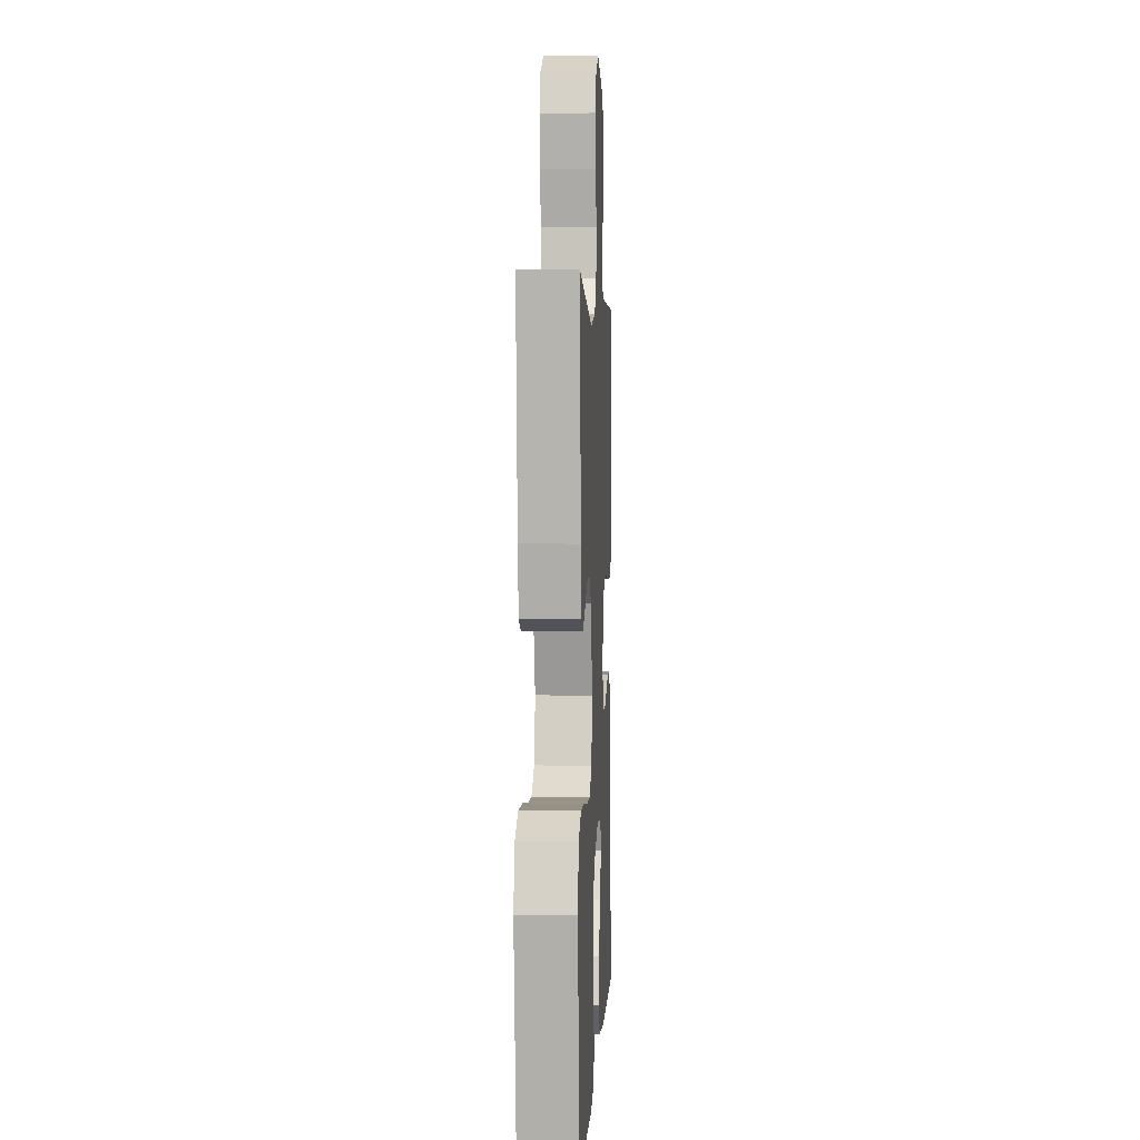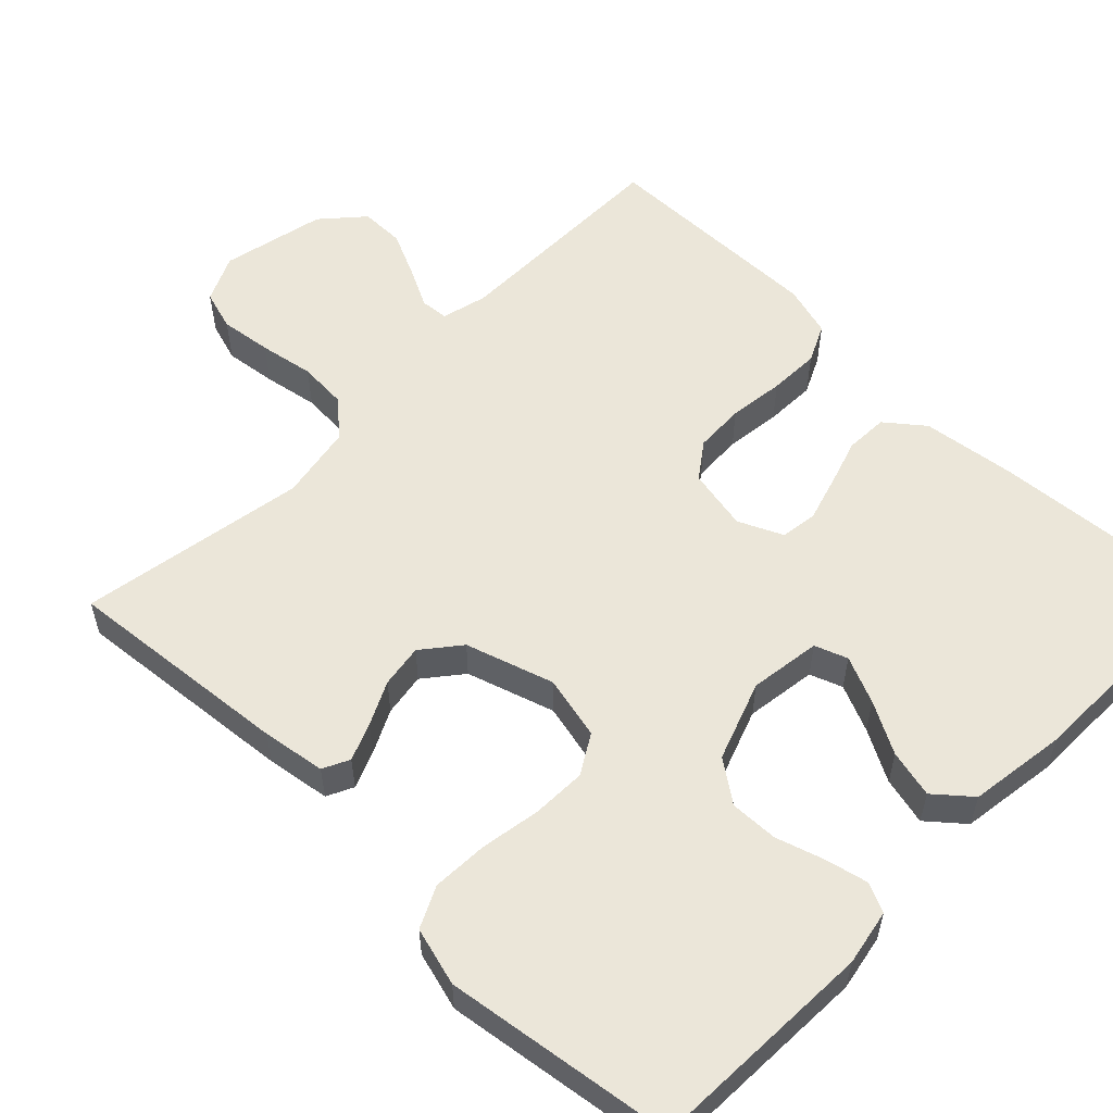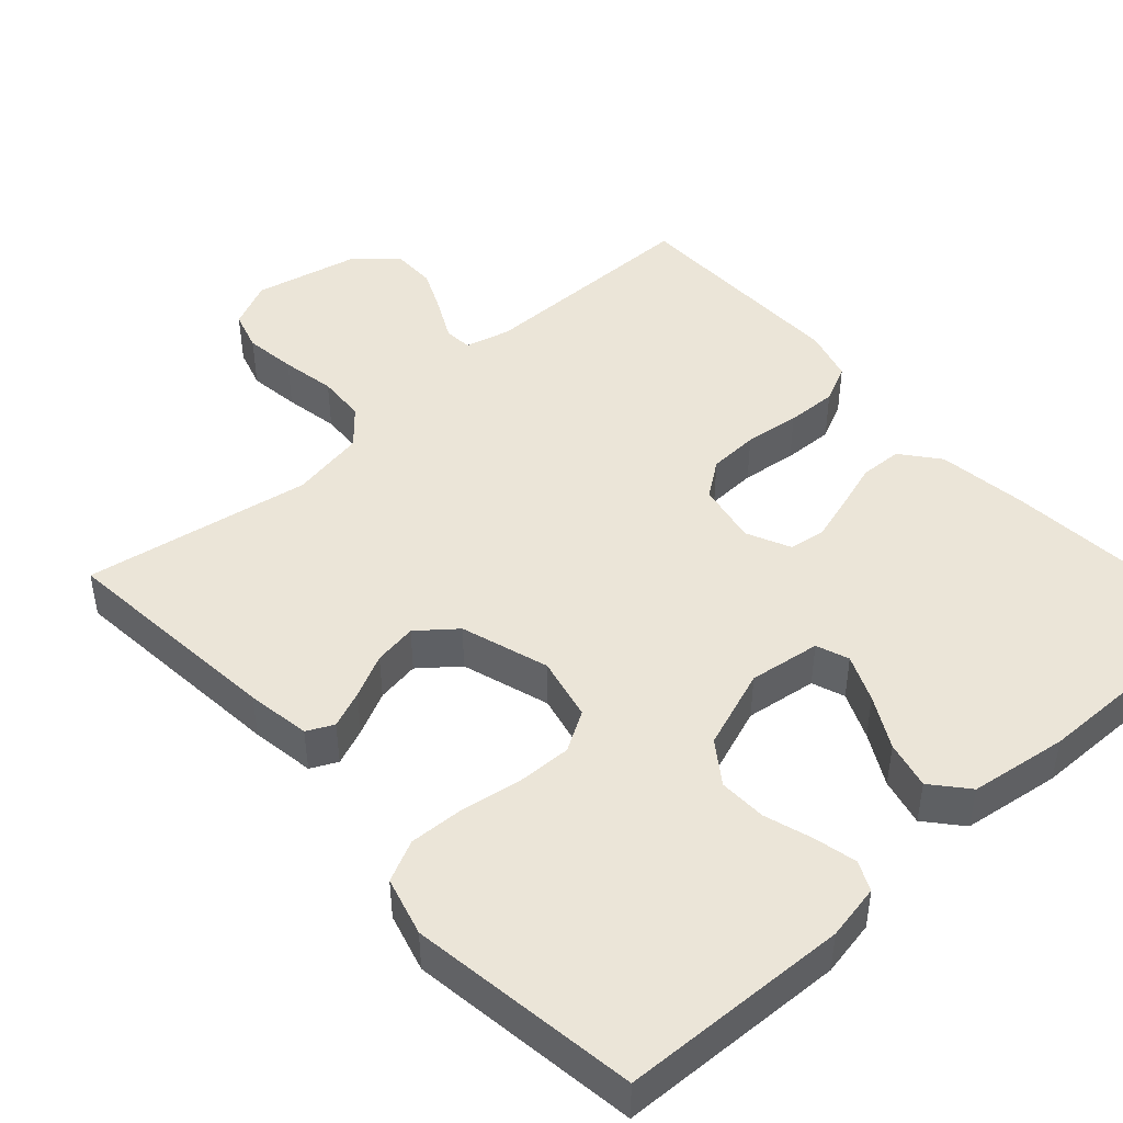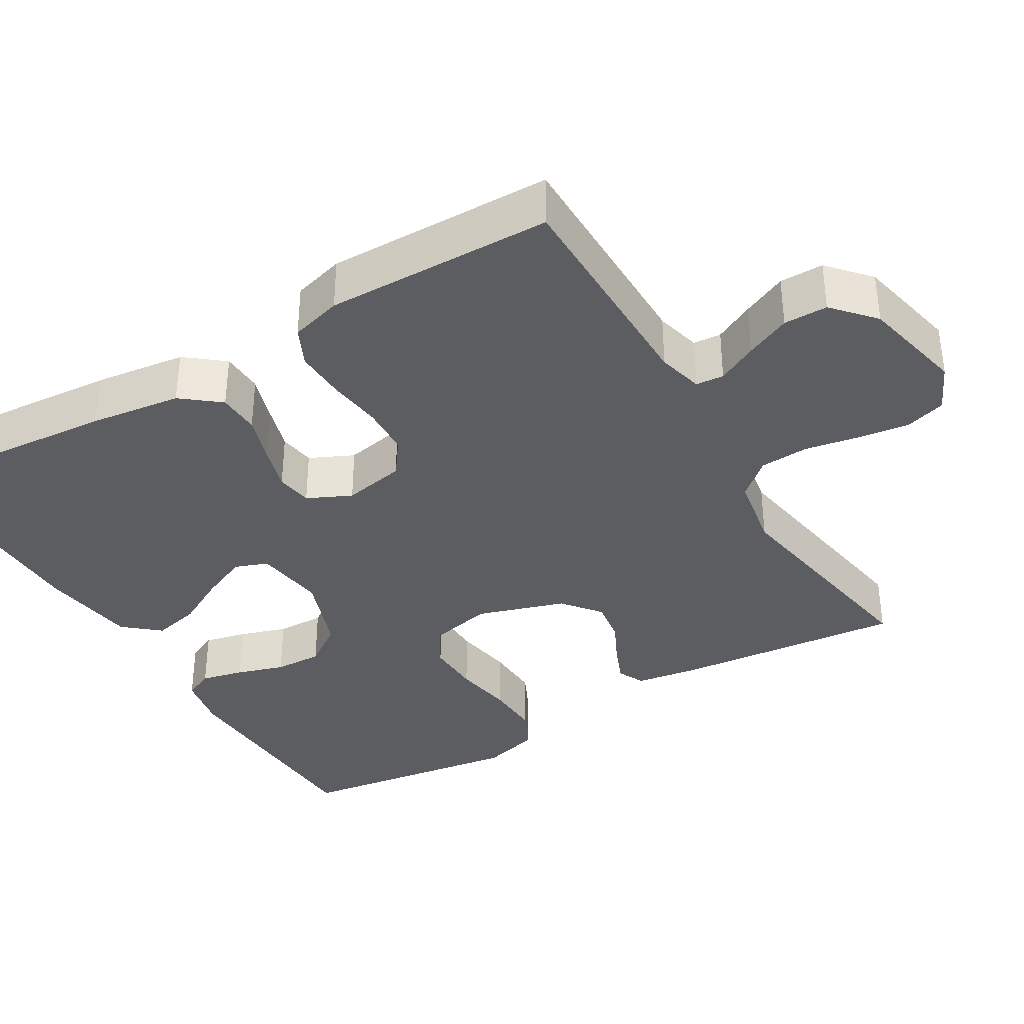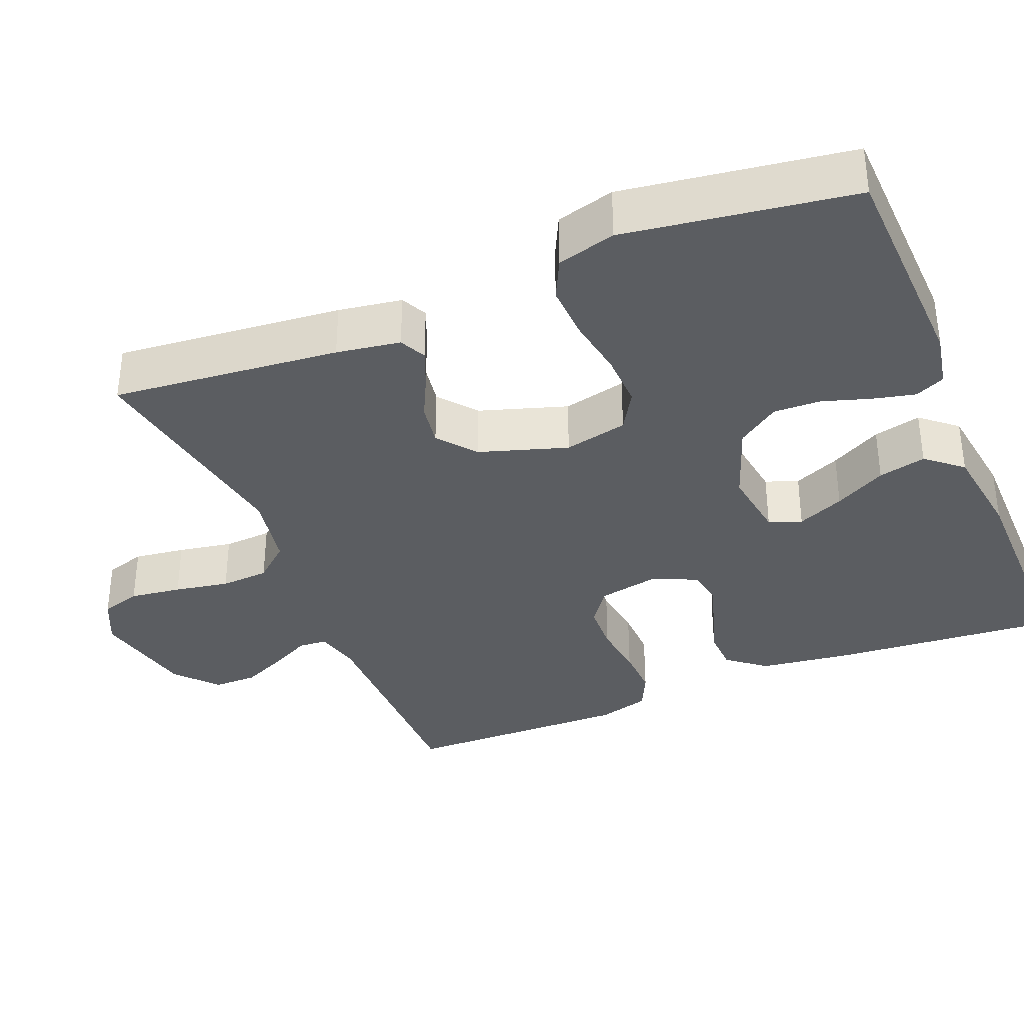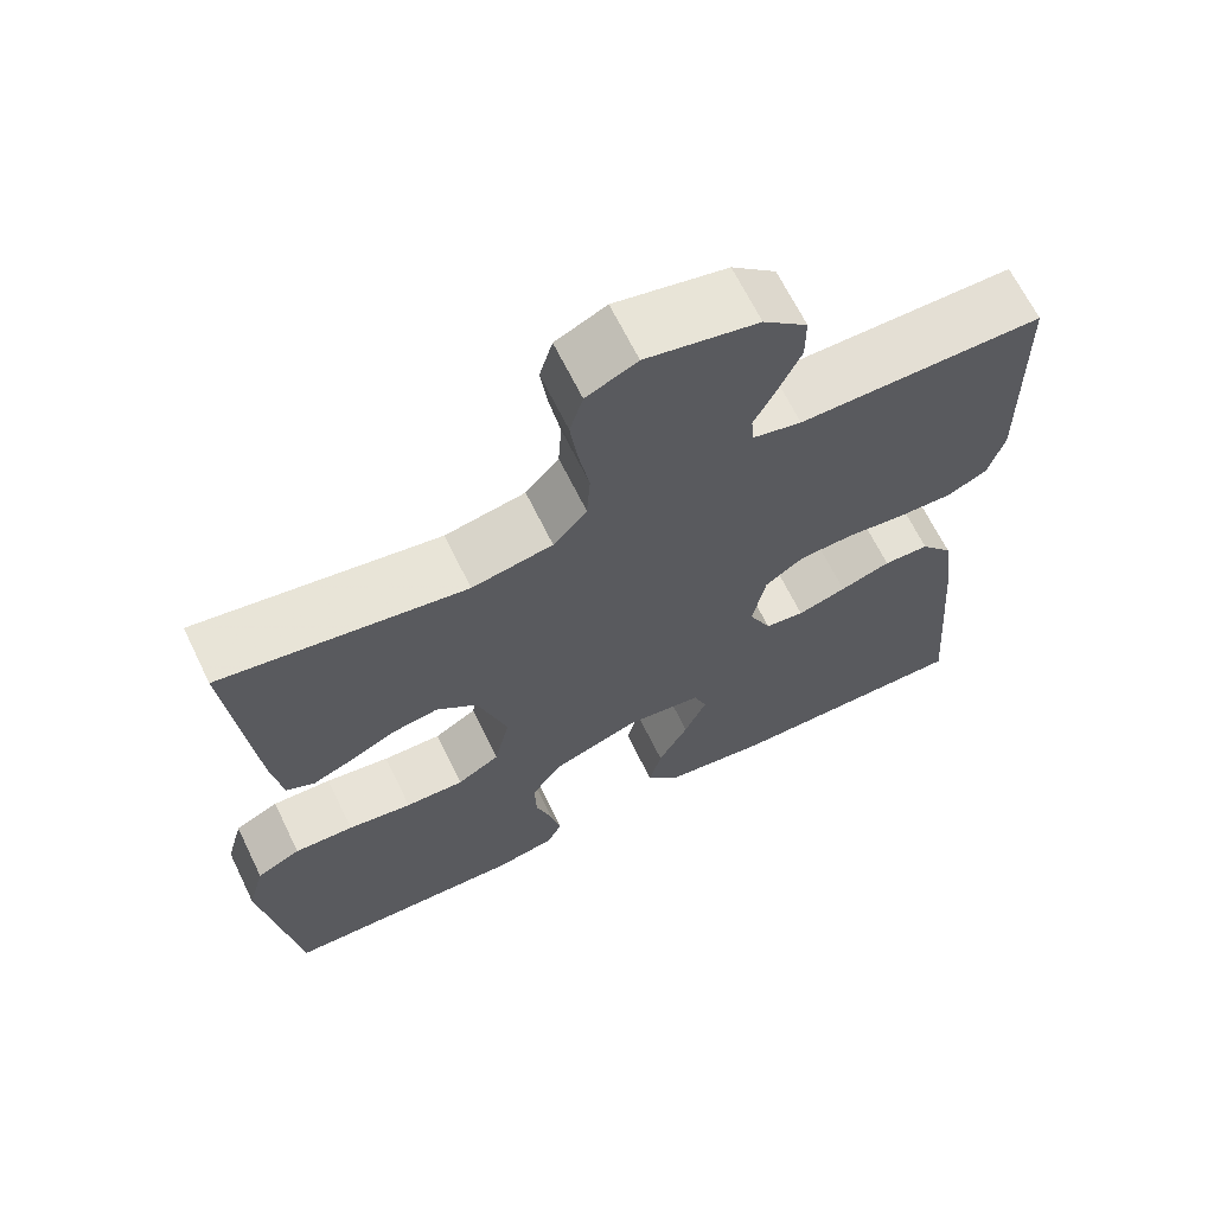
<metadata>
{"format":"obj","ext":"obj","renderer":"f3d","projection":"perspective","resolution":1024,"background":"white","views":[{"elev":3.3,"azim":92.9,"up":"+Z"},{"elev":56.2,"azim":134.4,"up":"+Y"},{"elev":46.0,"azim":138.0,"up":"+Y"},{"elev":-36.3,"azim":-59.3,"up":"+Y"},{"elev":-35.4,"azim":112.3,"up":"+Y"},{"elev":66.4,"azim":154.0,"up":"+Z"}]}
</metadata>
<code>
v -0.5 0.07 0.5
v -0.2 0.07 0.501
v -0.14 0.07 0.516
v -0.137 0.07 0.553
v -0.164 0.07 0.606
v -0.191 0.07 0.665
v -0.191 0.07 0.723
v -0.137 0.07 0.771
v 0 0.07 0.801
v 0.062 0.07 0.772
v 0.078 0.07 0.719
v 0.069 0.07 0.651
v 0.056 0.07 0.579
v 0.06 0.07 0.515
v 0.101 0.07 0.468
v 0.2 0.07 0.45
v 0.5 0.07 0.5
v 0.471 0.07 0.2
v 0.458 0.07 0.116
v 0.423 0.07 0.099
v 0.374 0.07 0.119
v 0.317 0.07 0.147
v 0.26 0.07 0.156
v 0.21 0.07 0.116
v 0.173 0.07 0
v 0.192 0.07 -0.084
v 0.244 0.07 -0.115
v 0.316 0.07 -0.113
v 0.395 0.07 -0.1
v 0.468 0.07 -0.097
v 0.522 0.07 -0.123
v 0.543 0.07 -0.2
v 0.5 0.07 -0.5
v 0.2 0.07 -0.511
v 0.127 0.07 -0.497
v 0.109 0.07 -0.458
v 0.122 0.07 -0.402
v 0.142 0.07 -0.339
v 0.144 0.07 -0.276
v 0.105 0.07 -0.221
v 0 0.07 -0.183
v -0.094 0.07 -0.196
v -0.11 0.07 -0.239
v -0.083 0.07 -0.301
v -0.046 0.07 -0.369
v -0.031 0.07 -0.432
v -0.071 0.07 -0.479
v -0.2 0.07 -0.497
v -0.5 0.07 -0.5
v -0.476 0.07 -0.2
v -0.46 0.07 -0.079
v -0.42 0.07 -0.029
v -0.364 0.07 -0.027
v -0.302 0.07 -0.047
v -0.242 0.07 -0.065
v -0.194 0.07 -0.058
v -0.167 0.07 0
v -0.183 0.07 0.082
v -0.23 0.07 0.116
v -0.296 0.07 0.119
v -0.369 0.07 0.11
v -0.436 0.07 0.108
v -0.486 0.07 0.132
v -0.505 0.07 0.2
v -0.5 0 0.5
v -0.2 0 0.501
v -0.14 0 0.516
v -0.137 0 0.553
v -0.164 0 0.606
v -0.191 0 0.665
v -0.191 0 0.723
v -0.137 0 0.771
v 0 0 0.801
v 0.062 0 0.772
v 0.078 0 0.719
v 0.069 0 0.651
v 0.056 0 0.579
v 0.06 0 0.515
v 0.101 0 0.468
v 0.2 0 0.45
v 0.5 0 0.5
v 0.471 0 0.2
v 0.458 0 0.116
v 0.423 0 0.099
v 0.374 0 0.119
v 0.317 0 0.147
v 0.26 0 0.156
v 0.21 0 0.116
v 0.173 0 0
v 0.192 0 -0.084
v 0.244 0 -0.115
v 0.316 0 -0.113
v 0.395 0 -0.1
v 0.468 0 -0.097
v 0.522 0 -0.123
v 0.543 0 -0.2
v 0.5 0 -0.5
v 0.2 0 -0.511
v 0.127 0 -0.497
v 0.109 0 -0.458
v 0.122 0 -0.402
v 0.142 0 -0.339
v 0.144 0 -0.276
v 0.105 0 -0.221
v 0 0 -0.183
v -0.094 0 -0.196
v -0.11 0 -0.239
v -0.083 0 -0.301
v -0.046 0 -0.369
v -0.031 0 -0.432
v -0.071 0 -0.479
v -0.2 0 -0.497
v -0.5 0 -0.5
v -0.476 0 -0.2
v -0.46 0 -0.079
v -0.42 0 -0.029
v -0.364 0 -0.027
v -0.302 0 -0.047
v -0.242 0 -0.065
v -0.194 0 -0.058
v -0.167 0 0
v -0.183 0 0.082
v -0.23 0 0.116
v -0.296 0 0.119
v -0.369 0 0.11
v -0.436 0 0.108
v -0.486 0 0.132
v -0.505 0 0.2
f 63 64 1 2
f 60 61 62 63
f 59 60 63 2
f 58 59 2 3
f 57 58 3
f 51 52 53 54
f 51 54 55
f 50 51 55
f 49 50 55 56
f 47 48 49 56
f 44 45 46 47
f 43 44 47 56
f 35 36 37 38
f 33 34 35 38
f 33 38 39
f 32 33 39 40
f 28 29 30 31
f 27 28 31 32
f 19 20 21 22
f 17 18 19 22
f 16 17 22 23
f 15 16 23 24
f 10 11 12 13
f 8 9 10 13
f 8 13 14
f 7 8 14
f 4 5 6 7
f 4 7 14 15
f 57 3 4 15
f 42 43 56 57
f 41 42 57 15
f 27 32 40 41
f 26 27 41
f 25 26 41
f 15 24 25 41
f 66 65 128 127
f 127 126 125 124
f 66 127 124 123
f 67 66 123 122
f 67 122 121
f 118 117 116 115
f 119 118 115
f 119 115 114
f 120 119 114 113
f 120 113 112 111
f 111 110 109 108
f 120 111 108 107
f 102 101 100 99
f 102 99 98 97
f 103 102 97
f 104 103 97 96
f 95 94 93 92
f 96 95 92 91
f 86 85 84 83
f 86 83 82 81
f 87 86 81 80
f 88 87 80 79
f 77 76 75 74
f 77 74 73 72
f 78 77 72
f 78 72 71
f 71 70 69 68
f 79 78 71 68
f 79 68 67 121
f 121 120 107 106
f 79 121 106 105
f 105 104 96 91
f 105 91 90
f 105 90 89
f 105 89 88 79
f 1 65 66 2
f 2 66 67 3
f 3 67 68 4
f 4 68 69 5
f 5 69 70 6
f 6 70 71 7
f 7 71 72 8
f 8 72 73 9
f 9 73 74 10
f 10 74 75 11
f 11 75 76 12
f 12 76 77 13
f 13 77 78 14
f 14 78 79 15
f 15 79 80 16
f 16 80 81 17
f 17 81 82 18
f 18 82 83 19
f 19 83 84 20
f 20 84 85 21
f 21 85 86 22
f 22 86 87 23
f 23 87 88 24
f 24 88 89 25
f 25 89 90 26
f 26 90 91 27
f 27 91 92 28
f 28 92 93 29
f 29 93 94 30
f 30 94 95 31
f 31 95 96 32
f 32 96 97 33
f 33 97 98 34
f 34 98 99 35
f 35 99 100 36
f 36 100 101 37
f 37 101 102 38
f 38 102 103 39
f 39 103 104 40
f 40 104 105 41
f 41 105 106 42
f 42 106 107 43
f 43 107 108 44
f 44 108 109 45
f 45 109 110 46
f 46 110 111 47
f 47 111 112 48
f 48 112 113 49
f 49 113 114 50
f 50 114 115 51
f 51 115 116 52
f 52 116 117 53
f 53 117 118 54
f 54 118 119 55
f 55 119 120 56
f 56 120 121 57
f 57 121 122 58
f 58 122 123 59
f 59 123 124 60
f 60 124 125 61
f 61 125 126 62
f 62 126 127 63
f 63 127 128 64
f 64 128 65 1

</code>
